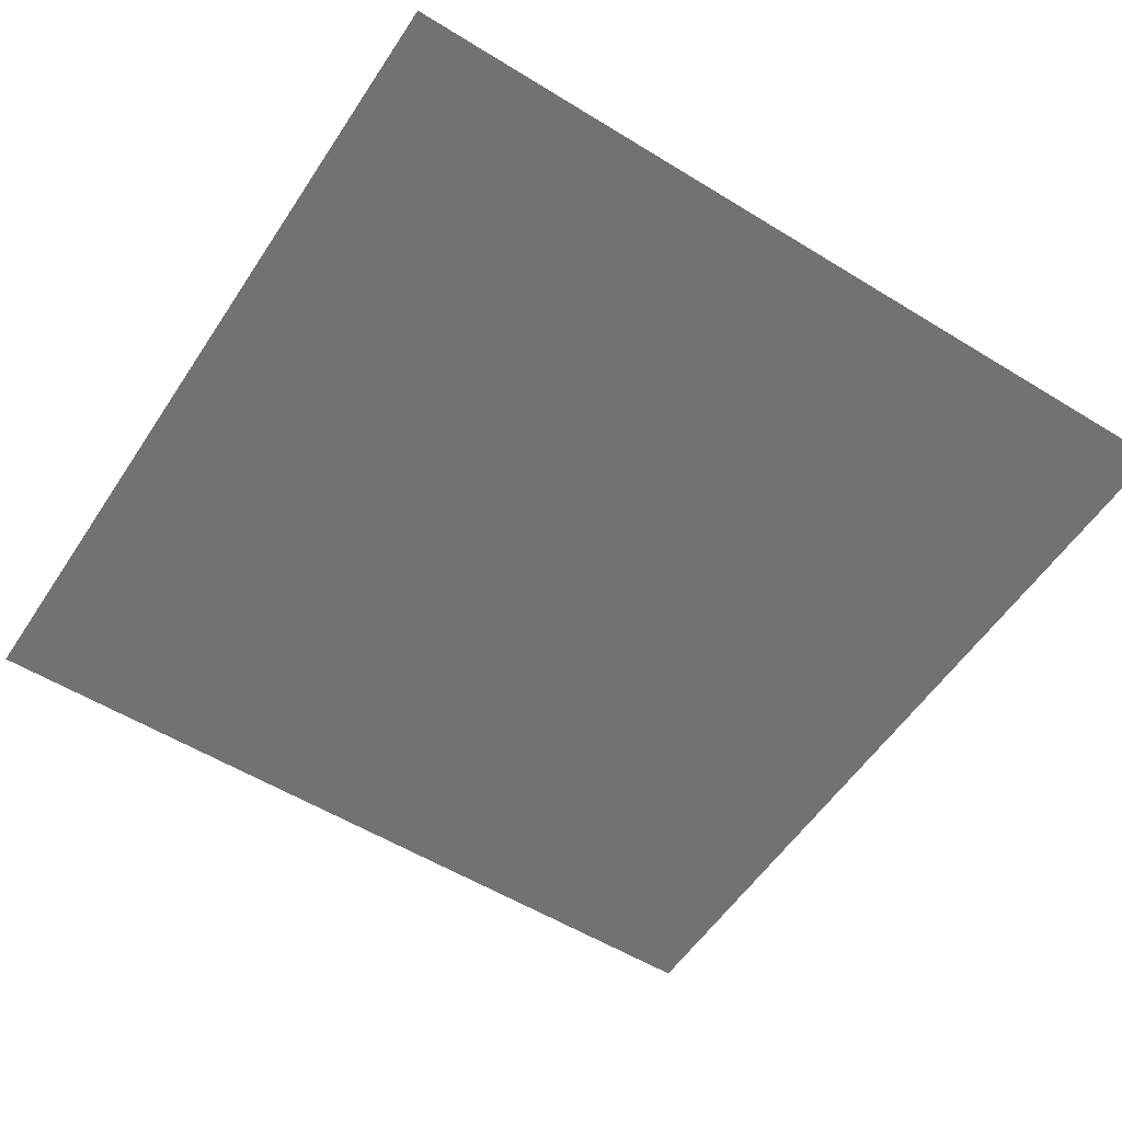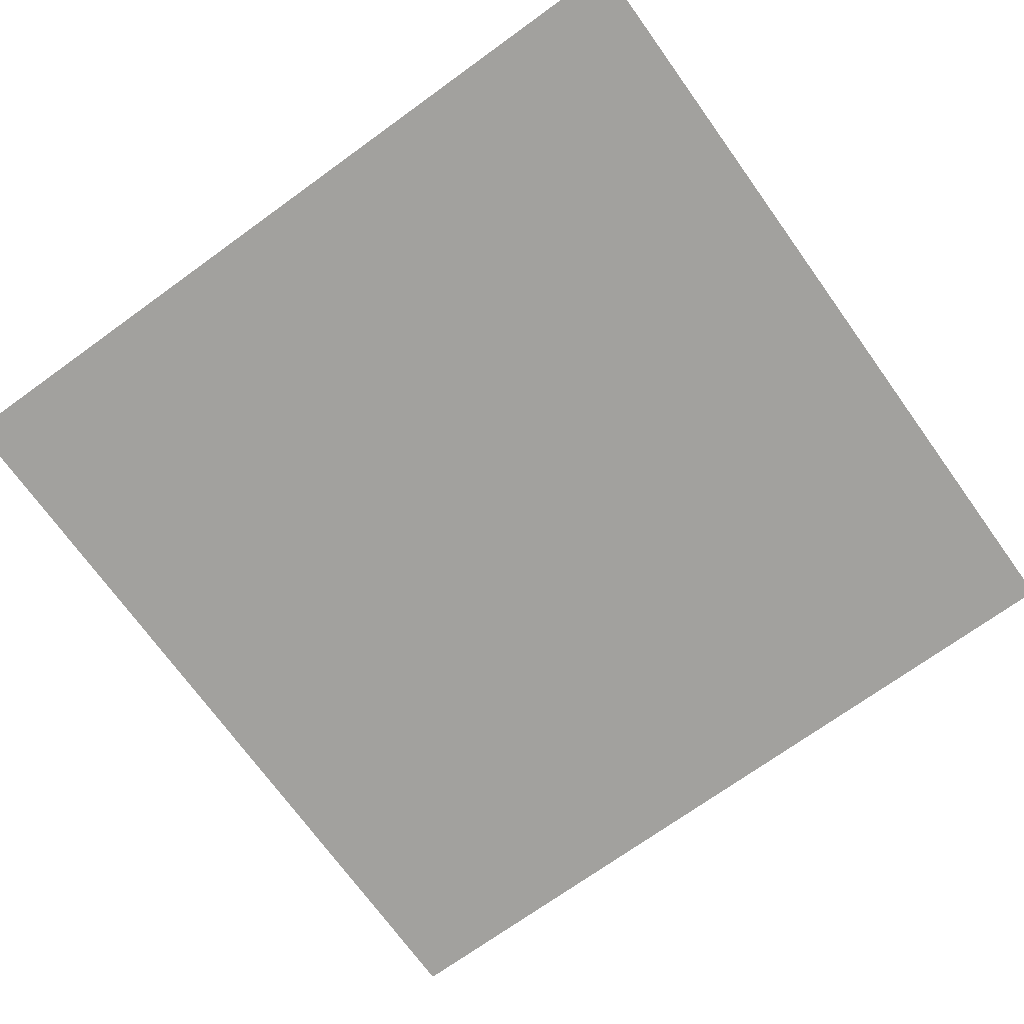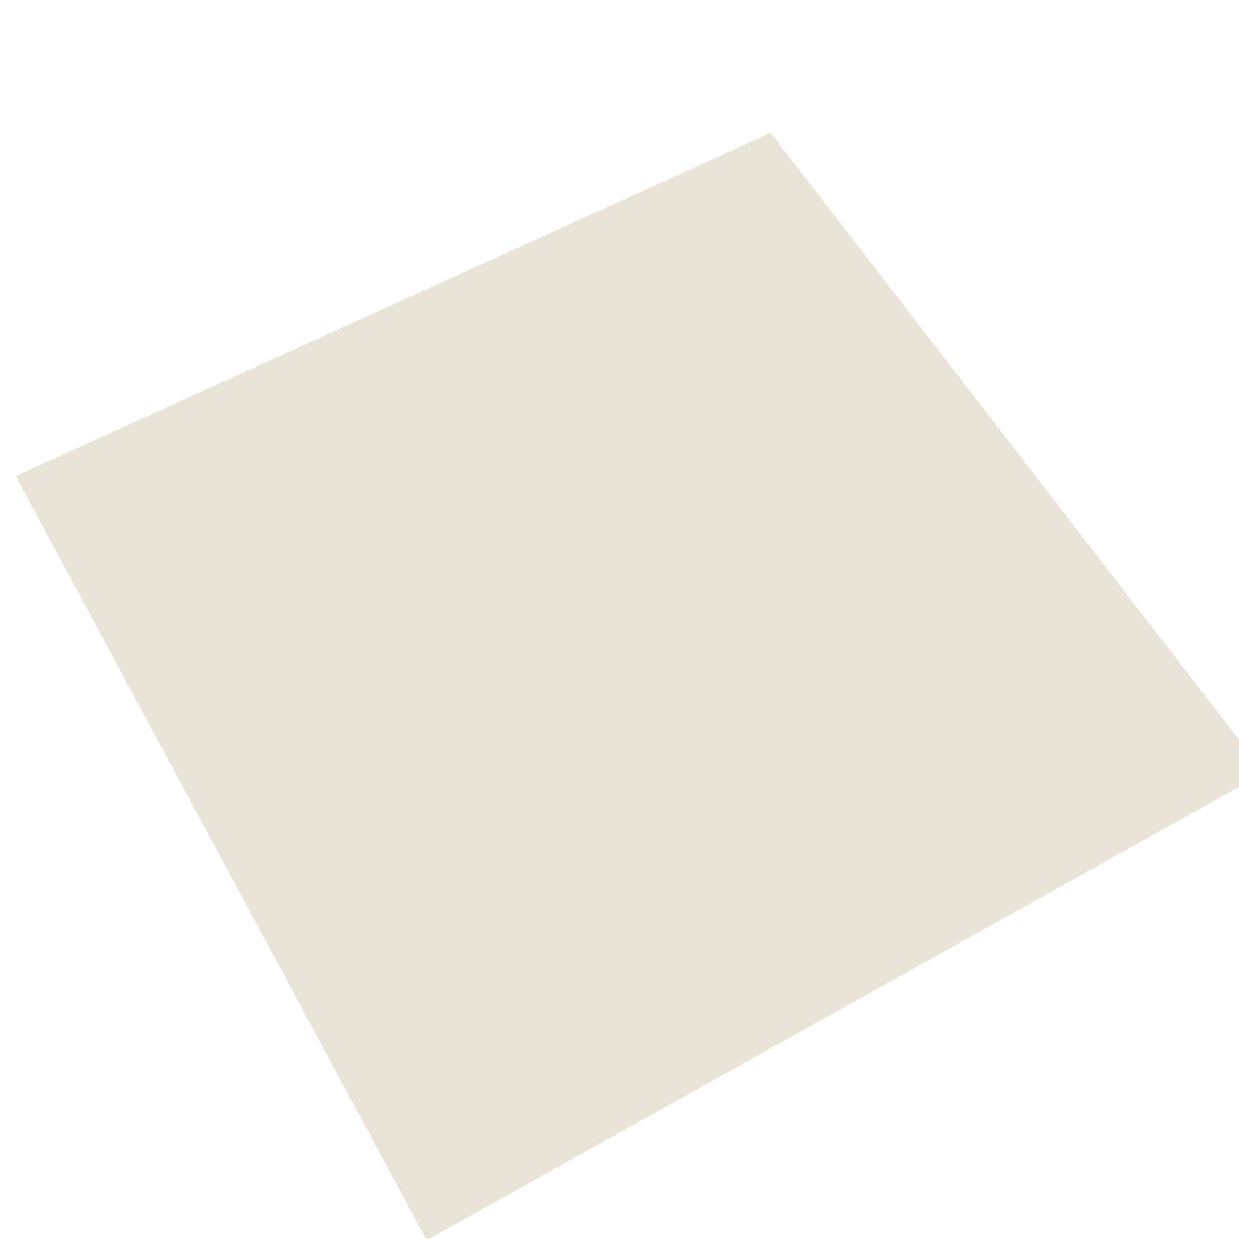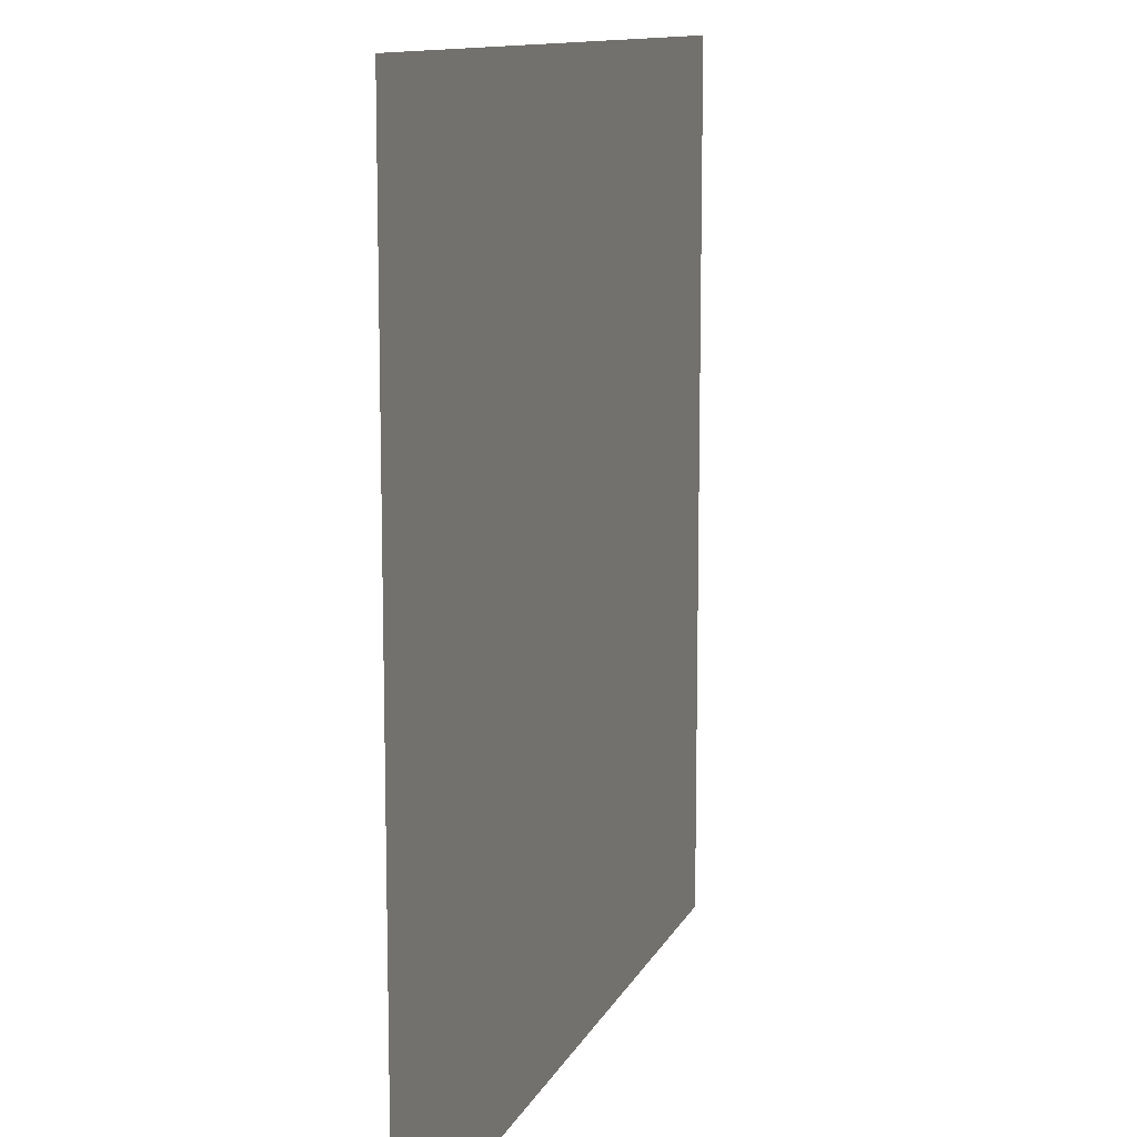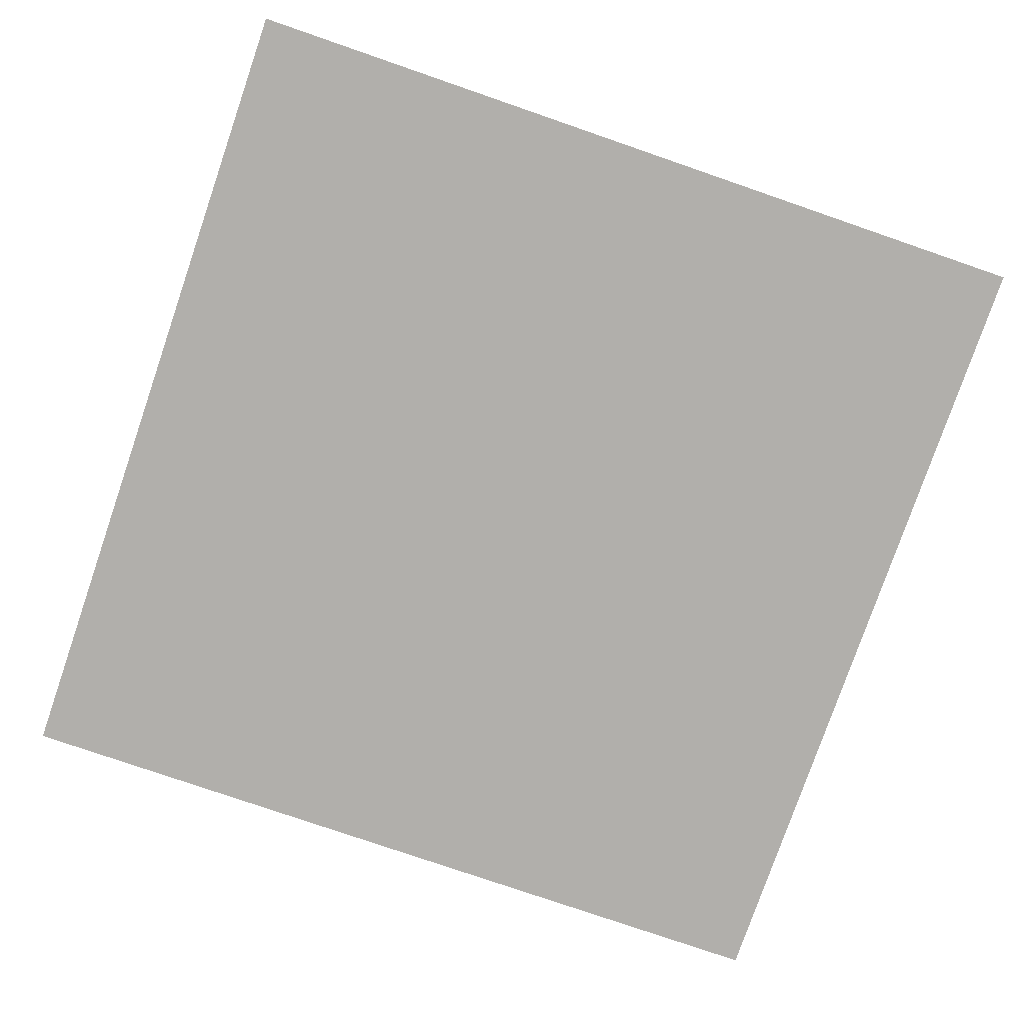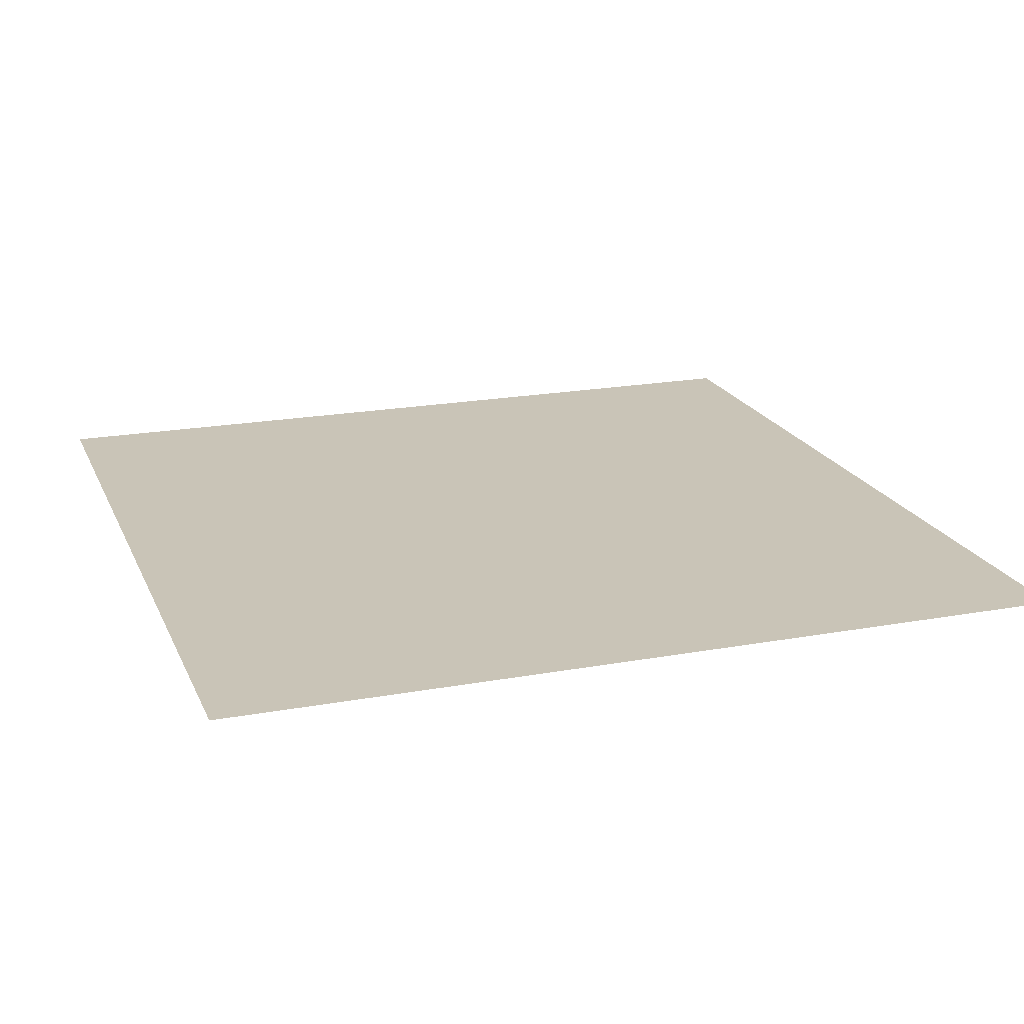
<metadata>
{"format":"obj","ext":"obj","renderer":"f3d","projection":"perspective","resolution":1024,"background":"white","views":[{"elev":-55.5,"azim":-122.9,"up":"+Y"},{"elev":-72.0,"azim":-144.2,"up":"+Y"},{"elev":61.0,"azim":150.2,"up":"+Y"},{"elev":11.5,"azim":107.2,"up":"+Z"},{"elev":-78.1,"azim":161.0,"up":"+Y"},{"elev":19.9,"azim":71.3,"up":"+Y"}]}
</metadata>
<code>
v -0.5 0 0.5
v -0.5 0 0.03125
v -0.03125 0 0.5
v -0.1797 0 -0.1328
v 0.5 0 -0.03125
v 0.03125 0 0.5
v 0.5 0 0.03125
v 0.5 0 0.5
v 0.5 0 -0.5
v 0.03125 0 -0.5
v -0.1797 0 -0.2109
v -0.03125 0 -0.5
v -0.5 0 -0.5
v -0.5 0 -0.03125
f 1 2 3
f 3 2 4
f 3 4 5
f 6 7 8
f 9 5 10
f 10 5 4
f 12 11 13
f 13 11 14
f 3 5 6
f 6 5 7
f 10 4 11
f 10 11 12
f 14 11 4
f 14 4 2

</code>
